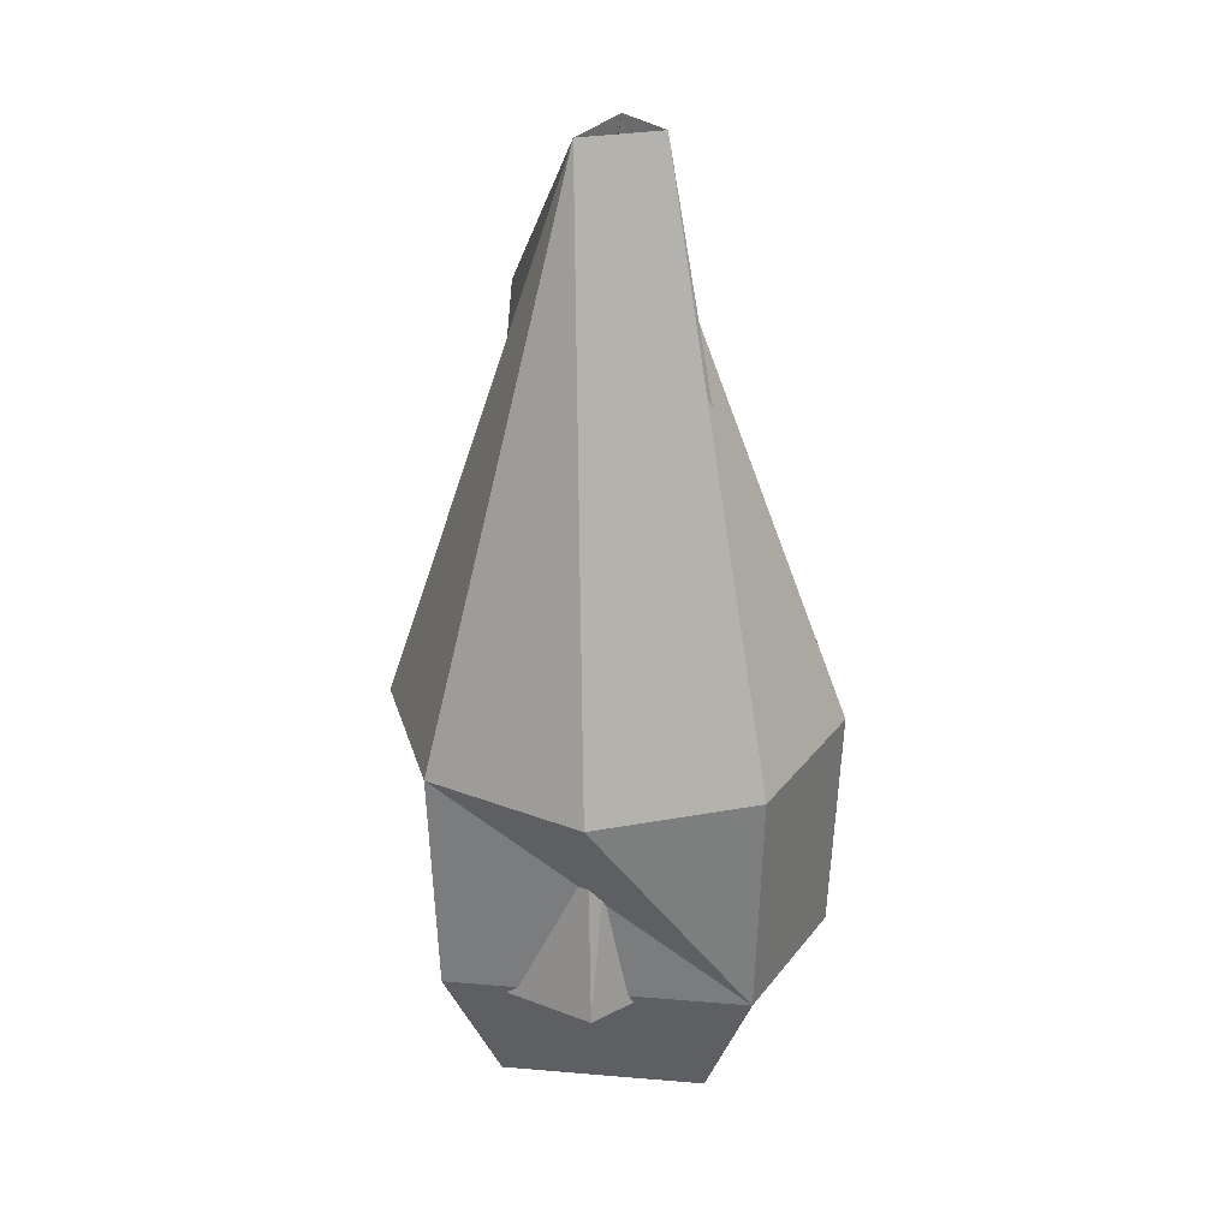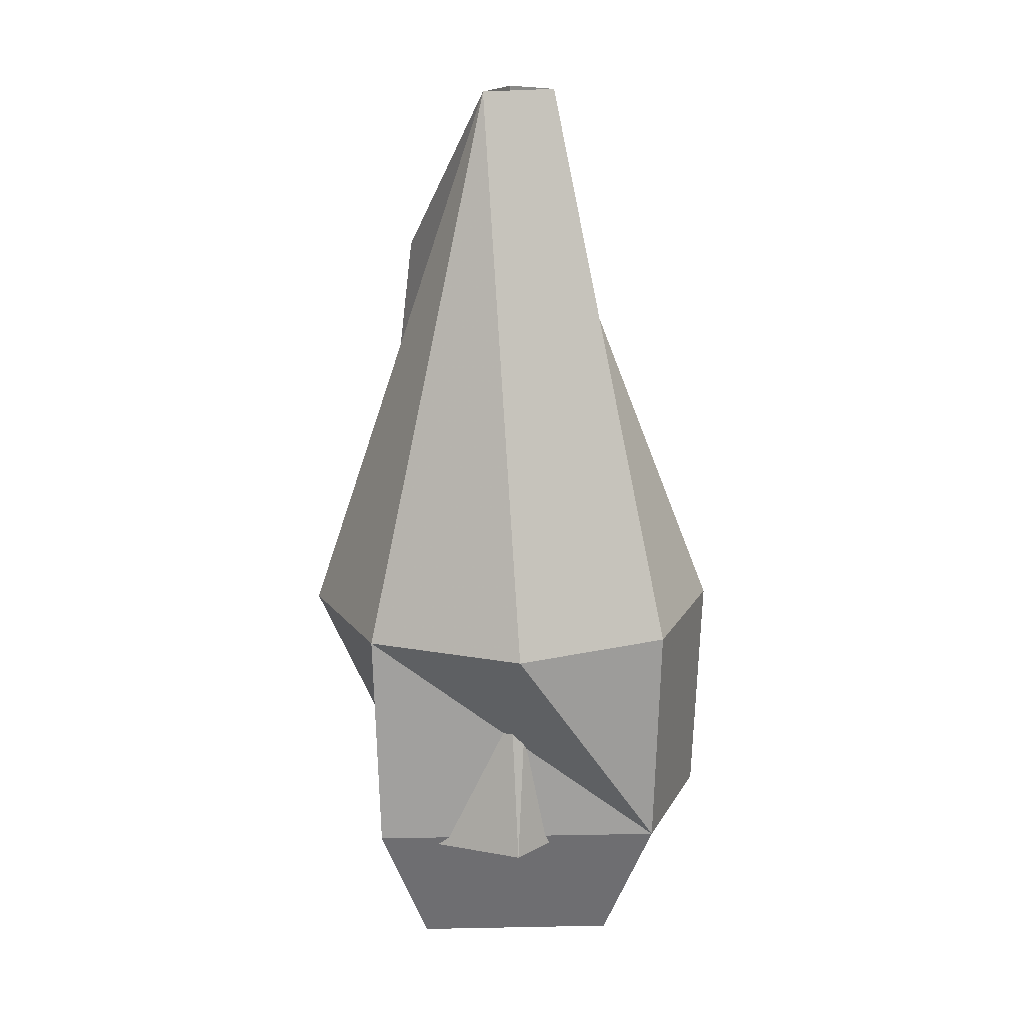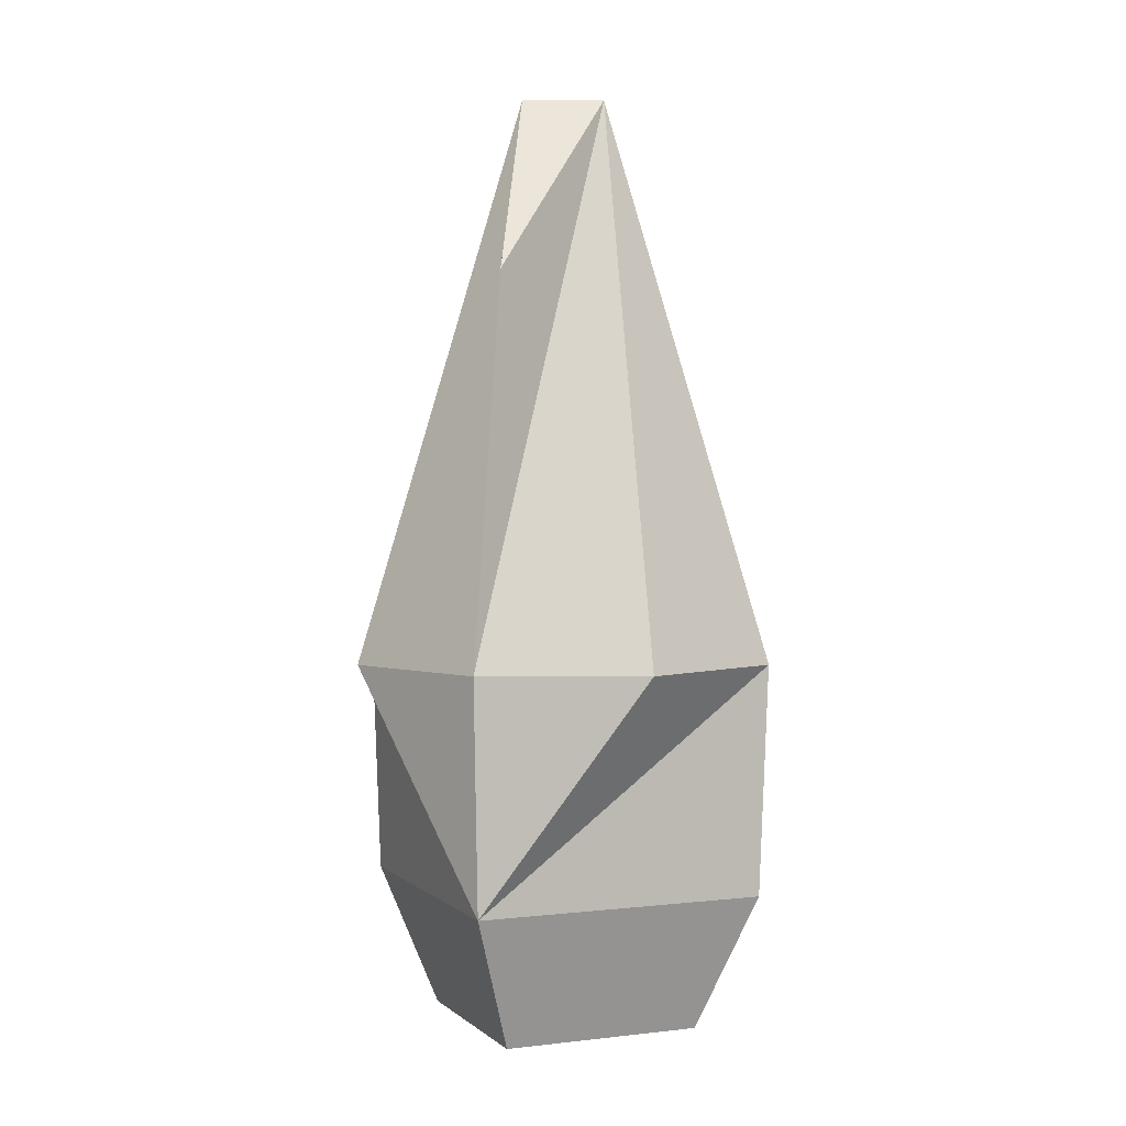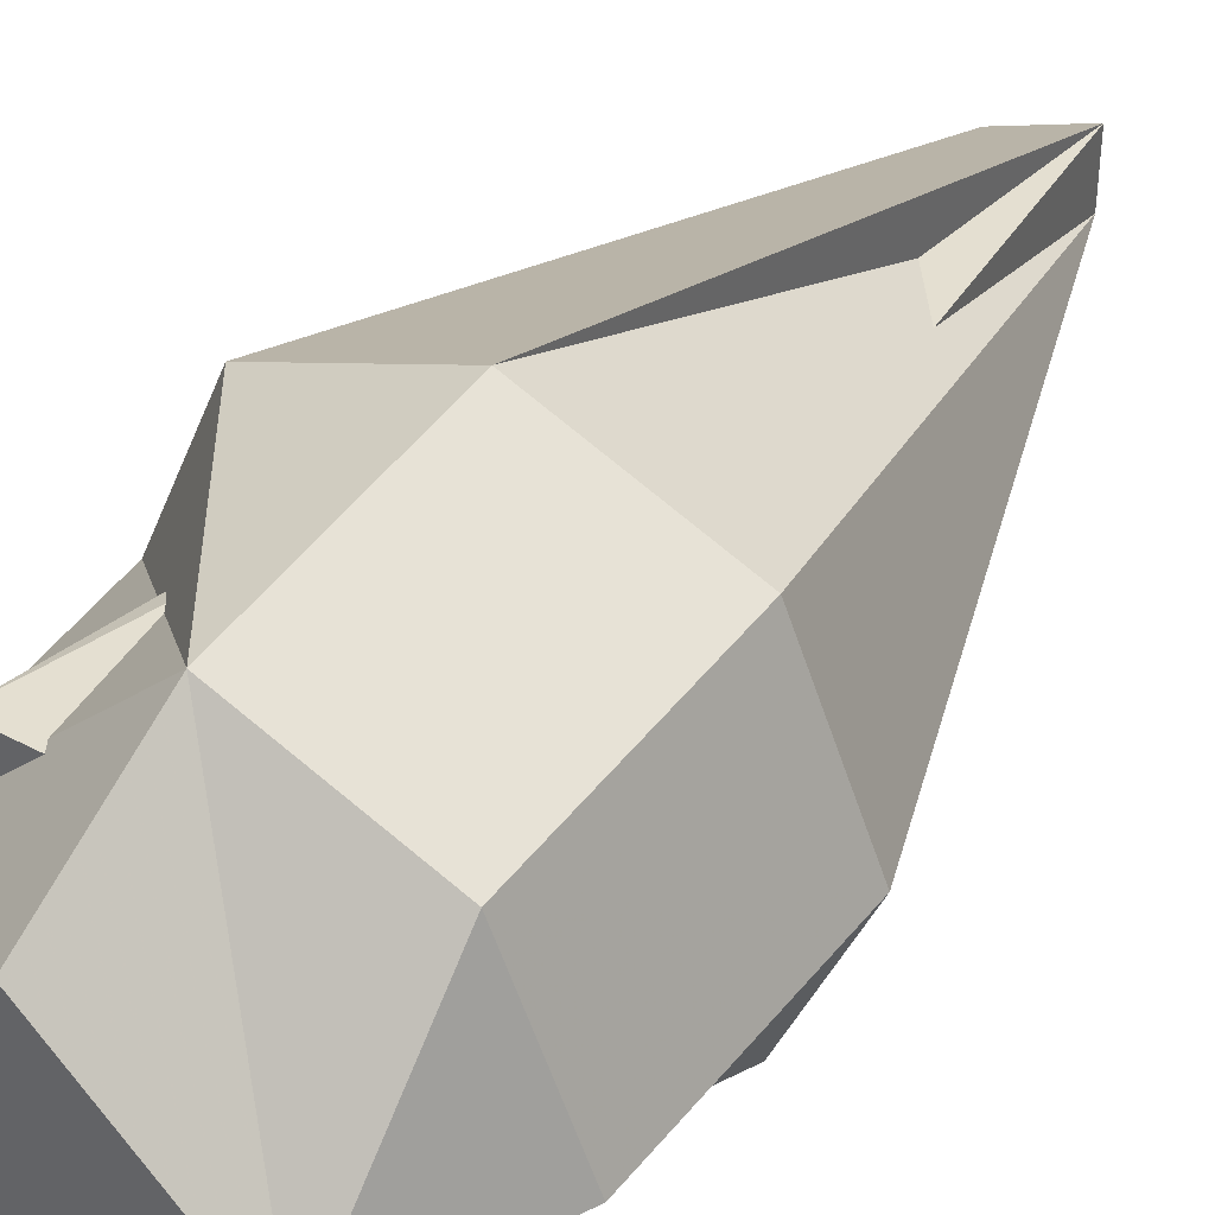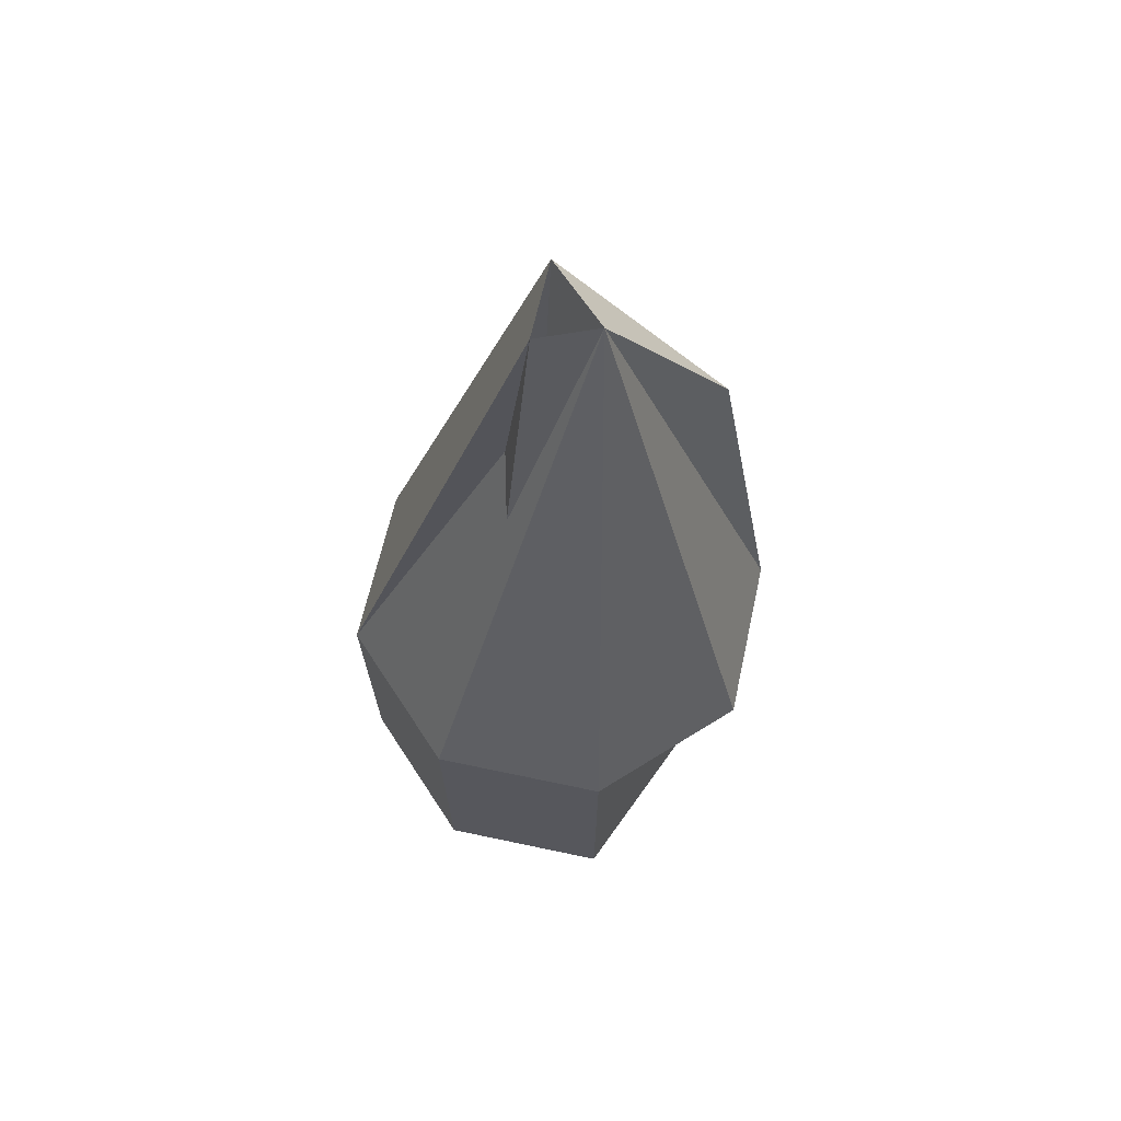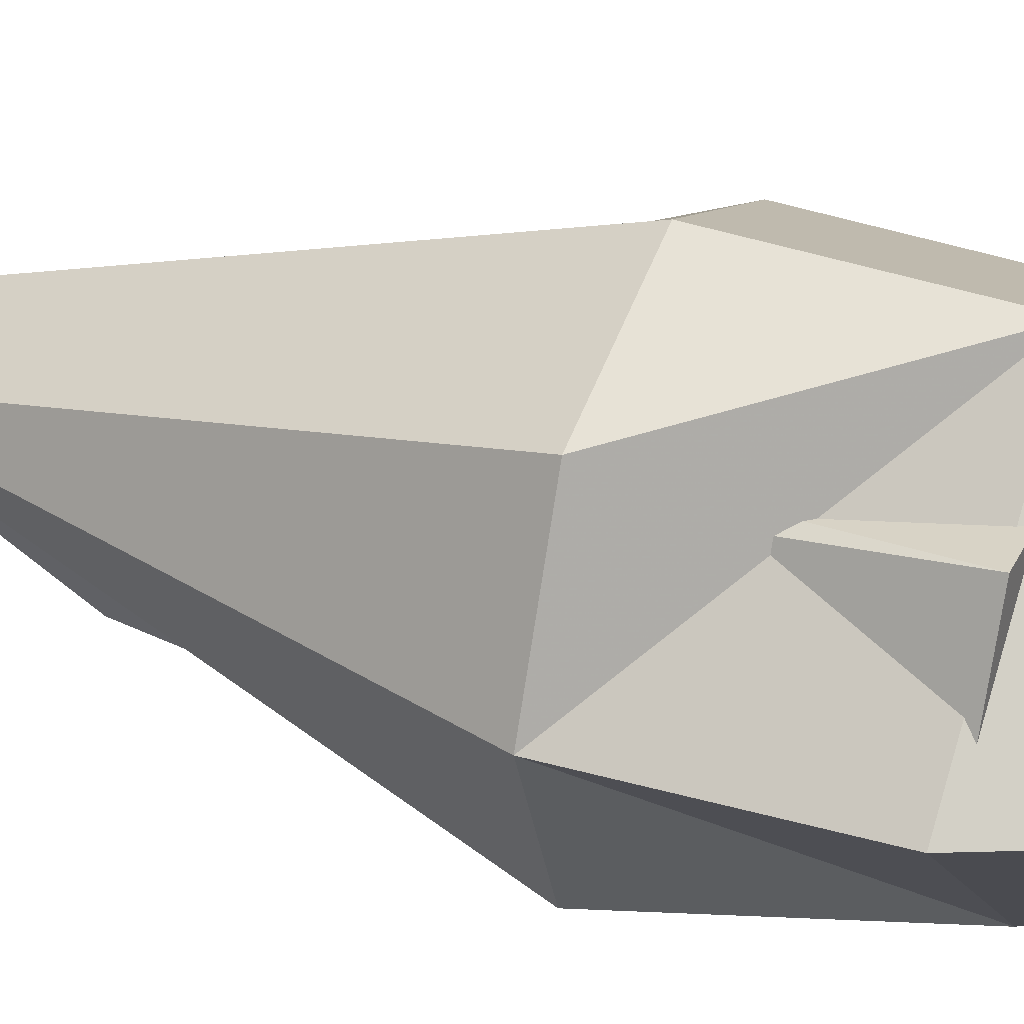
<metadata>
{"format":"obj","ext":"obj","renderer":"f3d","projection":"perspective","resolution":1024,"background":"white","views":[{"elev":28.7,"azim":-37.8,"up":"+Y"},{"elev":16.9,"azim":-47.2,"up":"+Y"},{"elev":2.5,"azim":-157.7,"up":"+Y"},{"elev":41.6,"azim":32.8,"up":"+Z"},{"elev":62.6,"azim":79.8,"up":"+Y"},{"elev":33.3,"azim":-66.4,"up":"+Z"}]}
</metadata>
<code>
g bottle_003
v -6389 5.745 2847
v -6393 41.55 2840
v -6395 5.745 2833
v -6400 5.745 2847
v -6393 41.55 2843
v -6403 5.745 2841
v -6385 16.46 2841
v -6388 16.46 2848
v -6404 16.46 2841
v -6397 41.55 2841
v -6401 16.46 2834
v -6395 16.46 2851
v -6401 16.46 2848
v -6395 16.46 2831
v -6388 16.46 2834
v -6401 0 2841
v -6395 6.173 2832
v -6395 0 2835
v -6385 6.173 2841
v -6388 0 2841
v -6388 6.173 2848
v -6395 6.173 2850
v -6395 0 2847
v -6395 33.53 2834
v -6404 6.173 2841
v -6388 16.46 2848
v -6388 6.173 2848
v -6385 16.46 2841
v -6395 16.46 2851
v -6401 16.46 2848
v -6395 6.173 2850
v -6404 16.46 2841
v -6395 6.173 2832
v -6404 6.173 2841
v -6401 16.46 2834
v -6395 16.46 2831
v -6388 16.46 2834
v -6385 6.173 2841
f 1 2 3
f 4 5 1
f 1 3 4
f 2 6 3
f 7 2 8
f 9 10 11
f 12 10 13
f 14 2 15
f 16 17 18
f 19 20 17
f 21 20 19
f 20 22 23
f 14 10 24
f 2 14 24
f 16 25 17
f 25 16 22
f 22 16 23
f 16 20 23
f 18 17 20
f 20 16 18
f 4 3 6
f 6 10 4
f 10 9 13
f 7 15 2
f 5 4 10
f 10 12 5
f 24 10 2
f 6 2 10
f 2 5 12
f 2 1 5
f 2 12 8
f 11 10 14
f 22 20 21
f 26 27 28
f 29 30 31
f 32 33 34
f 33 32 35
f 33 36 37
f 27 38 28
f 33 28 38
f 31 32 34
f 32 31 30
f 28 33 37
f 29 27 26
f 36 33 35
f 27 29 31

</code>
